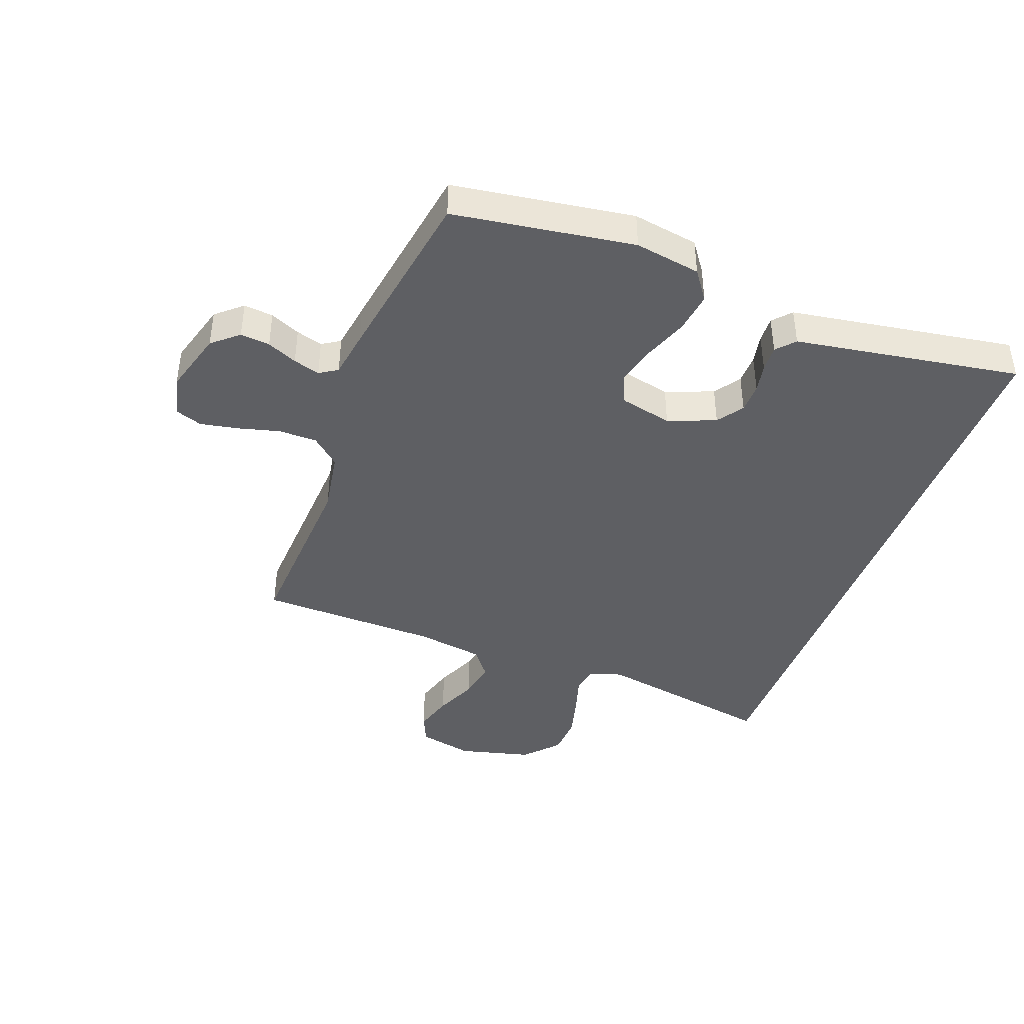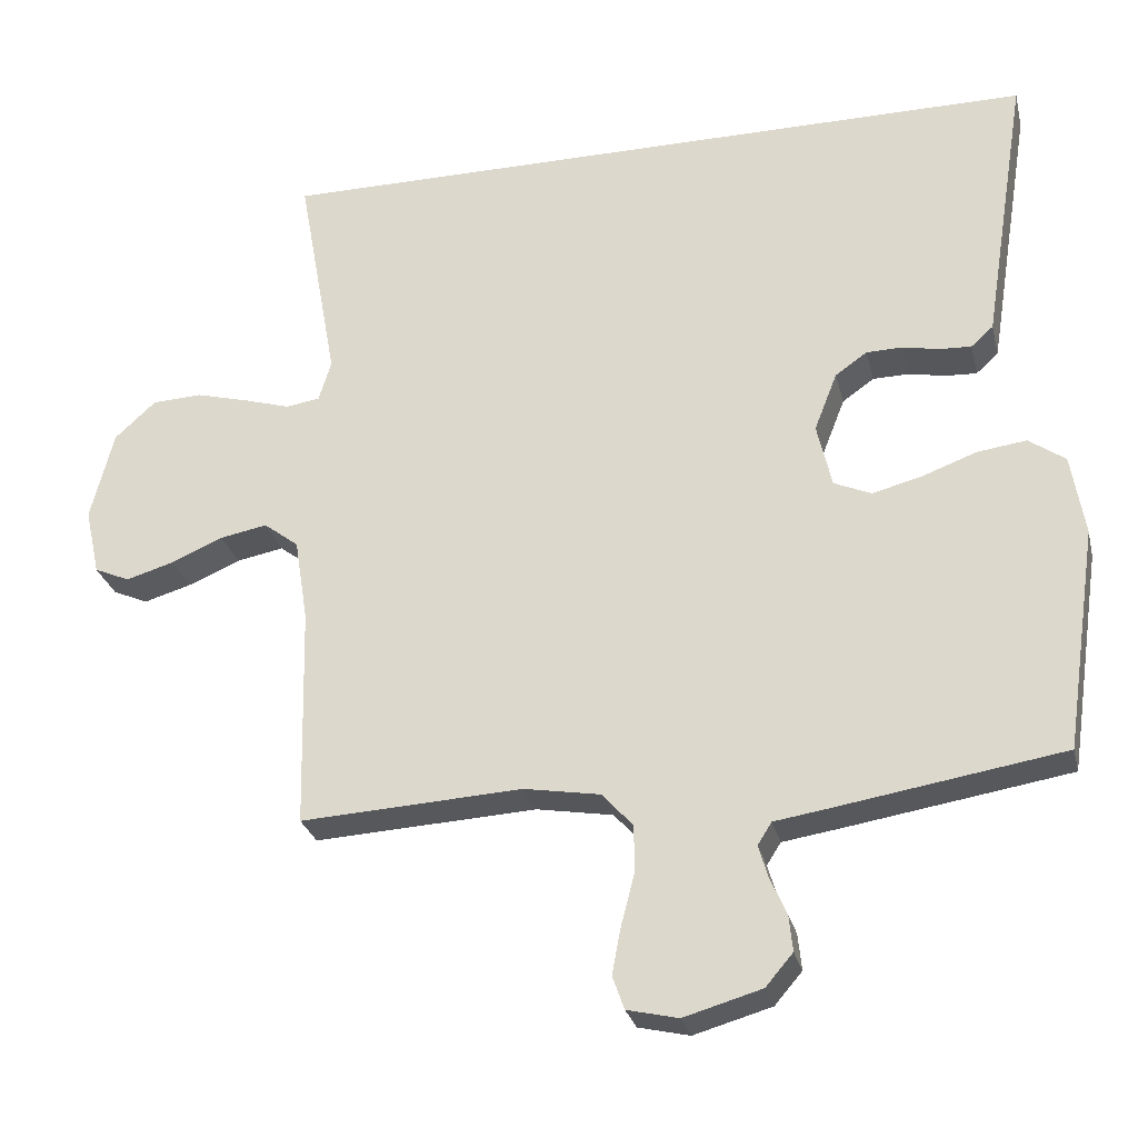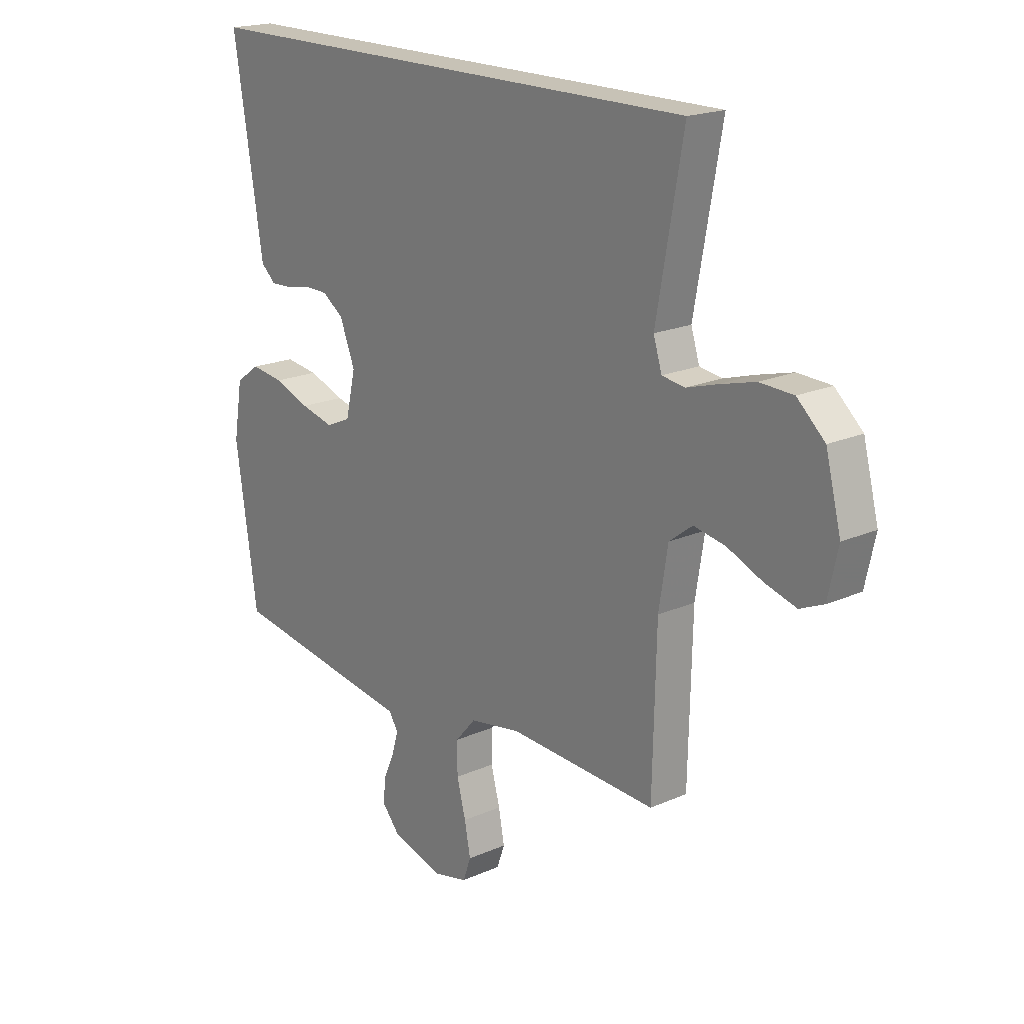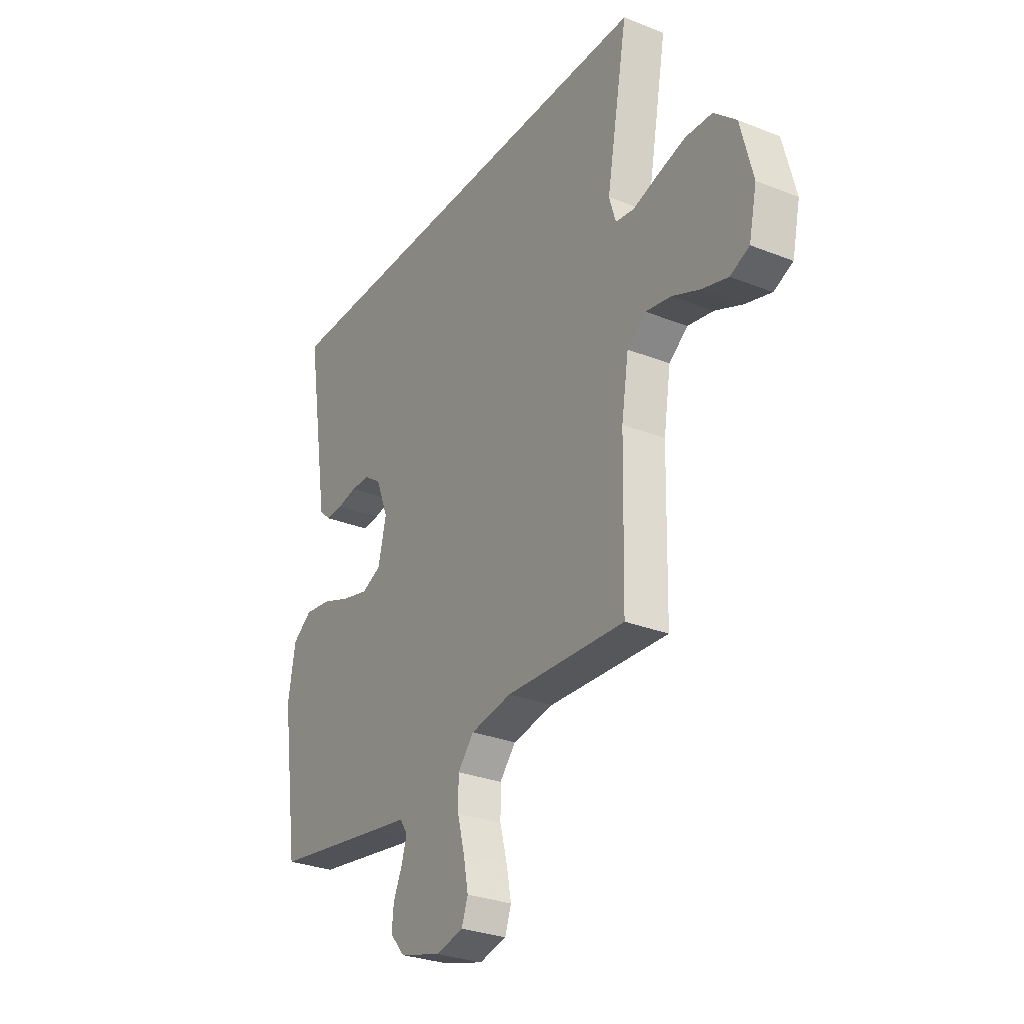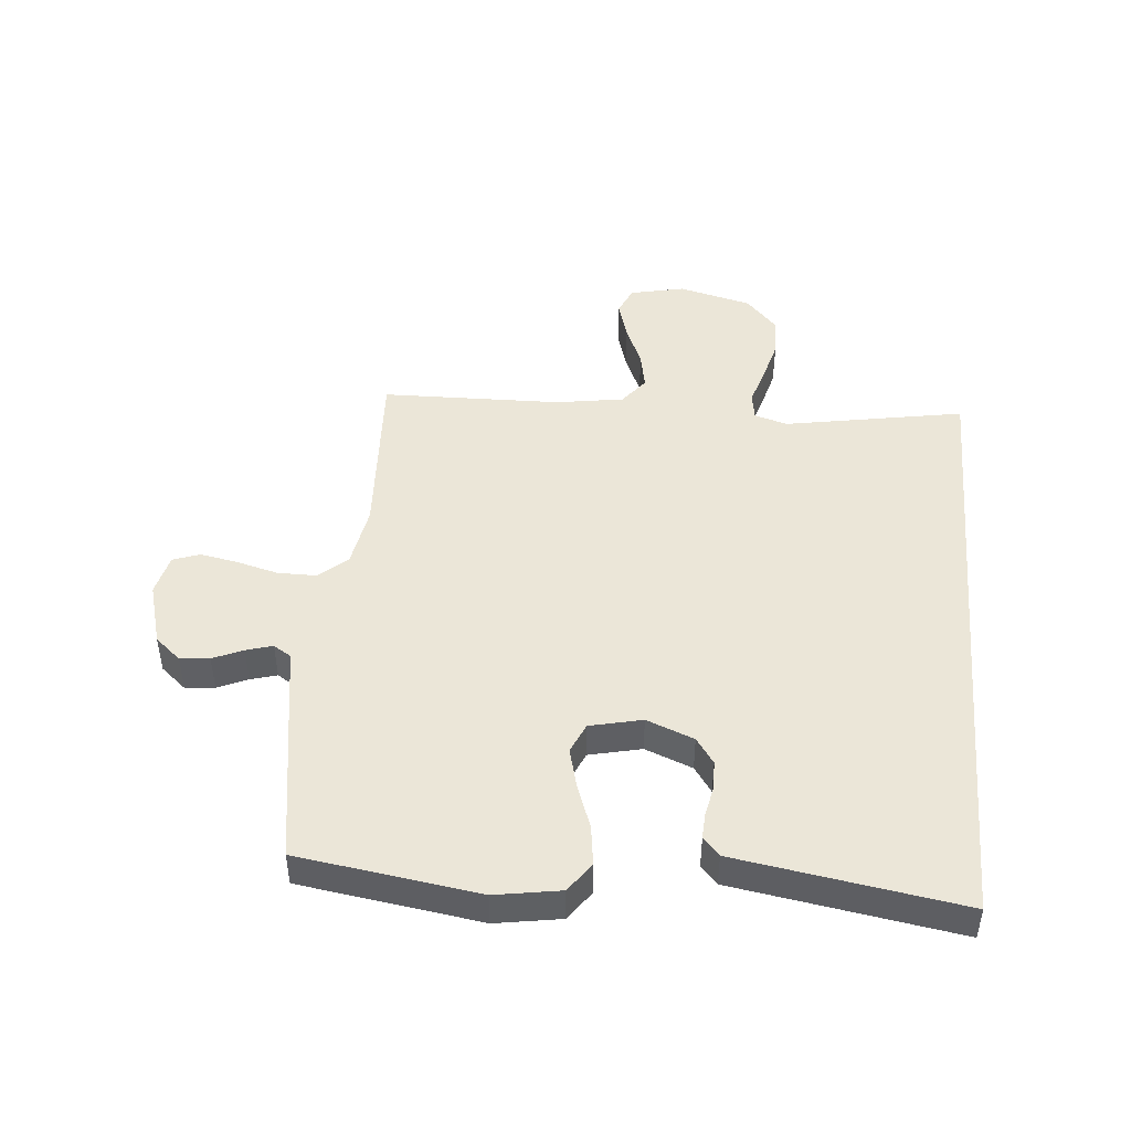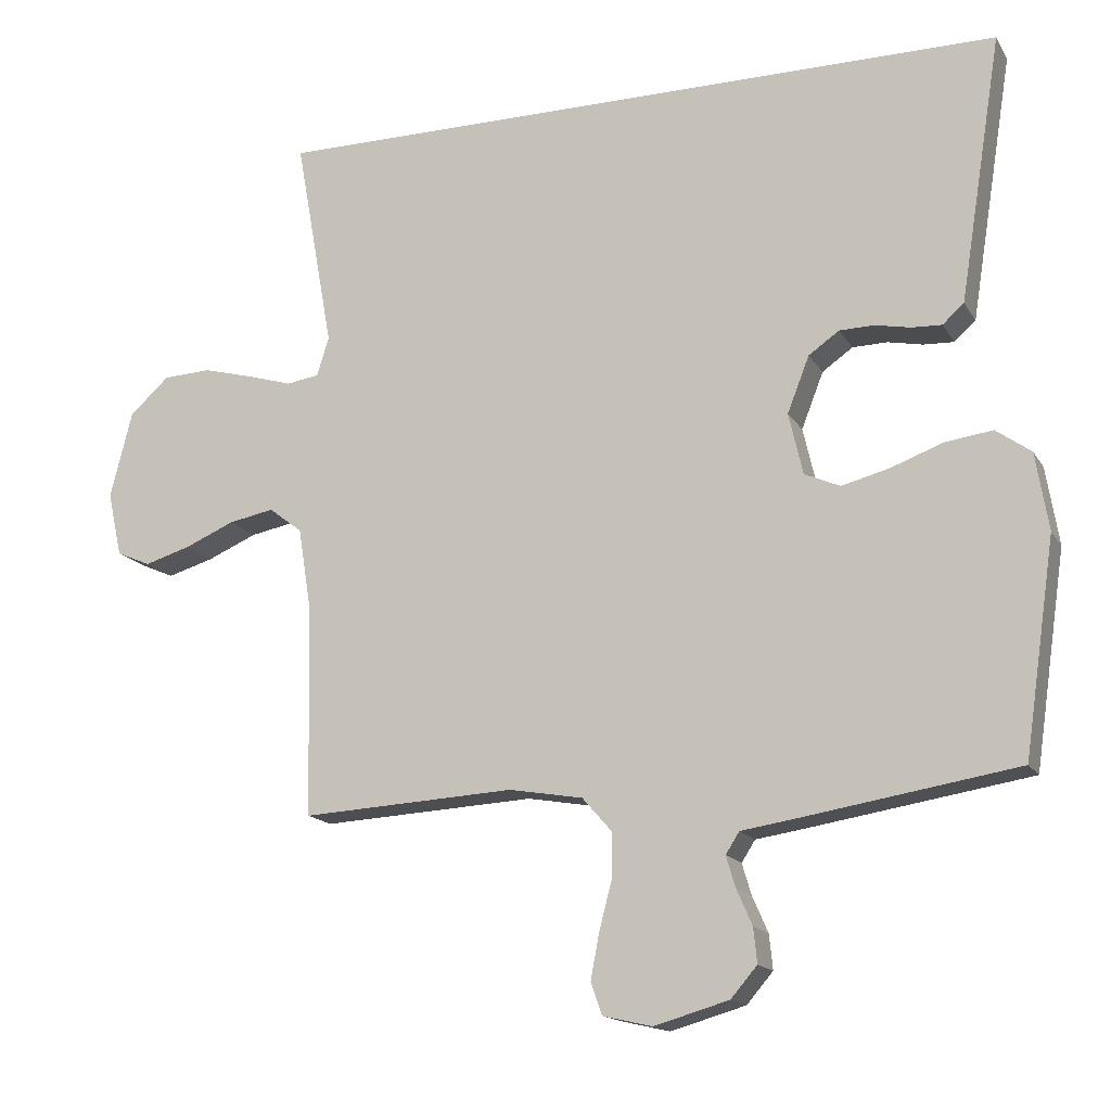
<metadata>
{"format":"obj","ext":"obj","renderer":"f3d","projection":"perspective","resolution":1024,"background":"white","views":[{"elev":-41.8,"azim":-110.4,"up":"+Y"},{"elev":-27.7,"azim":-166.7,"up":"+Z"},{"elev":19.2,"azim":50.2,"up":"+Z"},{"elev":-29.4,"azim":59.6,"up":"+Z"},{"elev":46.1,"azim":-84.8,"up":"+Y"},{"elev":-15.7,"azim":-158.9,"up":"+Z"}]}
</metadata>
<code>
v 0.5 0.07 -0.5
v 0.2 0.07 -0.484
v 0.096 0.07 -0.502
v 0.055 0.07 -0.549
v 0.055 0.07 -0.613
v 0.073 0.07 -0.682
v 0.085 0.07 -0.745
v 0.069 0.07 -0.79
v 0 0.07 -0.806
v -0.105 0.07 -0.776
v -0.142 0.07 -0.733
v -0.137 0.07 -0.684
v -0.115 0.07 -0.634
v -0.102 0.07 -0.59
v -0.121 0.07 -0.56
v -0.2 0.07 -0.548
v -0.5 0.07 -0.5
v -0.544 0.07 -0.2
v -0.526 0.07 -0.091
v -0.477 0.07 -0.056
v -0.41 0.07 -0.065
v -0.337 0.07 -0.092
v -0.27 0.07 -0.109
v -0.22 0.07 -0.087
v -0.2 0.07 0
v -0.231 0.07 0.079
v -0.274 0.07 0.109
v -0.323 0.07 0.11
v -0.372 0.07 0.1
v -0.415 0.07 0.098
v -0.445 0.07 0.125
v -0.457 0.07 0.2
v -0.505 0.07 0.5
v 0.541 0.07 0.5
v 0.487 0.07 0.2
v 0.504 0.07 0.145
v 0.55 0.07 0.138
v 0.613 0.07 0.157
v 0.684 0.07 0.176
v 0.752 0.07 0.173
v 0.808 0.07 0.122
v 0.839 0.07 0
v 0.819 0.07 -0.091
v 0.771 0.07 -0.112
v 0.706 0.07 -0.093
v 0.636 0.07 -0.063
v 0.572 0.07 -0.051
v 0.525 0.07 -0.087
v 0.507 0.07 -0.2
v 0.5 0 -0.5
v 0.2 0 -0.484
v 0.096 0 -0.502
v 0.055 0 -0.549
v 0.055 0 -0.613
v 0.073 0 -0.682
v 0.085 0 -0.745
v 0.069 0 -0.79
v 0 0 -0.806
v -0.105 0 -0.776
v -0.142 0 -0.733
v -0.137 0 -0.684
v -0.115 0 -0.634
v -0.102 0 -0.59
v -0.121 0 -0.56
v -0.2 0 -0.548
v -0.5 0 -0.5
v -0.544 0 -0.2
v -0.526 0 -0.091
v -0.477 0 -0.056
v -0.41 0 -0.065
v -0.337 0 -0.092
v -0.27 0 -0.109
v -0.22 0 -0.087
v -0.2 0 0
v -0.231 0 0.079
v -0.274 0 0.109
v -0.323 0 0.11
v -0.372 0 0.1
v -0.415 0 0.098
v -0.445 0 0.125
v -0.457 0 0.2
v -0.505 0 0.5
v 0.541 0 0.5
v 0.487 0 0.2
v 0.504 0 0.145
v 0.55 0 0.138
v 0.613 0 0.157
v 0.684 0 0.176
v 0.752 0 0.173
v 0.808 0 0.122
v 0.839 0 0
v 0.819 0 -0.091
v 0.771 0 -0.112
v 0.706 0 -0.093
v 0.636 0 -0.063
v 0.572 0 -0.051
v 0.525 0 -0.087
v 0.507 0 -0.2
f 44 45 46
f 43 44 46
f 42 43 46
f 41 42 46
f 40 41 46
f 39 40 46
f 38 39 46
f 37 38 46
f 36 37 46 47
f 32 33 34 35
f 32 35 36
f 30 31 32
f 29 30 32
f 28 29 32
f 27 28 32 36
f 36 47 48
f 27 36 48
f 26 27 48
f 20 21 22
f 19 20 22
f 18 19 22
f 17 18 22
f 16 17 22
f 15 16 22
f 14 15 22 23
f 11 12 13
f 10 11 13
f 9 10 13
f 8 9 13
f 7 8 13
f 6 7 13
f 5 6 13
f 4 5 13 14
f 14 23 24
f 4 14 24
f 3 4 24
f 49 1 2
f 49 2 3
f 48 49 3
f 26 48 3
f 25 26 3
f 3 24 25
f 95 94 93
f 95 93 92
f 95 92 91
f 95 91 90
f 95 90 89
f 95 89 88
f 95 88 87
f 95 87 86
f 96 95 86 85
f 84 83 82 81
f 85 84 81
f 81 80 79
f 81 79 78
f 81 78 77
f 85 81 77 76
f 97 96 85
f 97 85 76
f 97 76 75
f 71 70 69
f 71 69 68
f 71 68 67
f 71 67 66
f 71 66 65
f 71 65 64
f 72 71 64 63
f 62 61 60
f 62 60 59
f 62 59 58
f 62 58 57
f 62 57 56
f 62 56 55
f 62 55 54
f 63 62 54 53
f 73 72 63
f 73 63 53
f 73 53 52
f 51 50 98
f 52 51 98
f 52 98 97
f 52 97 75
f 52 75 74
f 74 73 52
f 1 50 51 2
f 2 51 52 3
f 3 52 53 4
f 4 53 54 5
f 5 54 55 6
f 6 55 56 7
f 7 56 57 8
f 8 57 58 9
f 9 58 59 10
f 10 59 60 11
f 11 60 61 12
f 12 61 62 13
f 13 62 63 14
f 14 63 64 15
f 15 64 65 16
f 16 65 66 17
f 17 66 67 18
f 18 67 68 19
f 19 68 69 20
f 20 69 70 21
f 21 70 71 22
f 22 71 72 23
f 23 72 73 24
f 24 73 74 25
f 25 74 75 26
f 26 75 76 27
f 27 76 77 28
f 28 77 78 29
f 29 78 79 30
f 30 79 80 31
f 31 80 81 32
f 32 81 82 33
f 33 82 83 34
f 34 83 84 35
f 35 84 85 36
f 36 85 86 37
f 37 86 87 38
f 38 87 88 39
f 39 88 89 40
f 40 89 90 41
f 41 90 91 42
f 42 91 92 43
f 43 92 93 44
f 44 93 94 45
f 45 94 95 46
f 46 95 96 47
f 47 96 97 48
f 48 97 98 49
f 49 98 50 1

</code>
